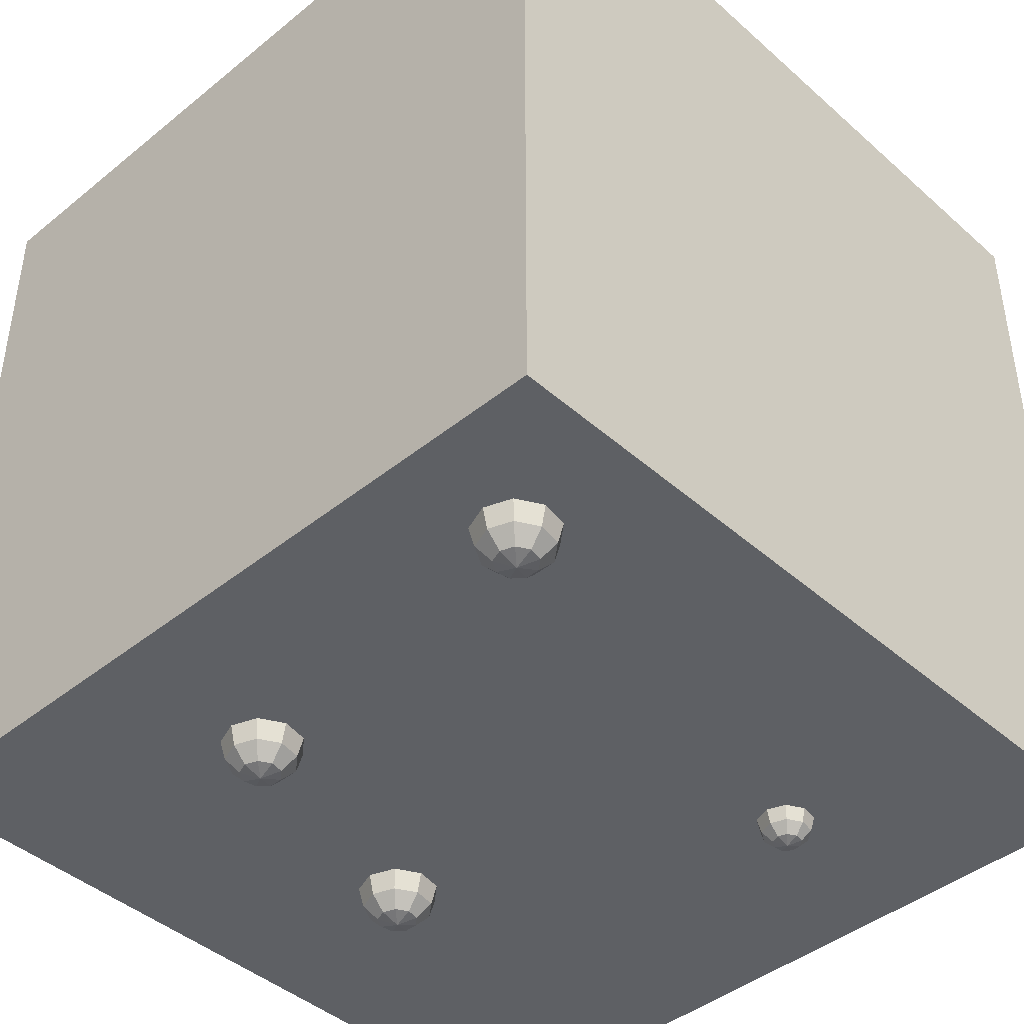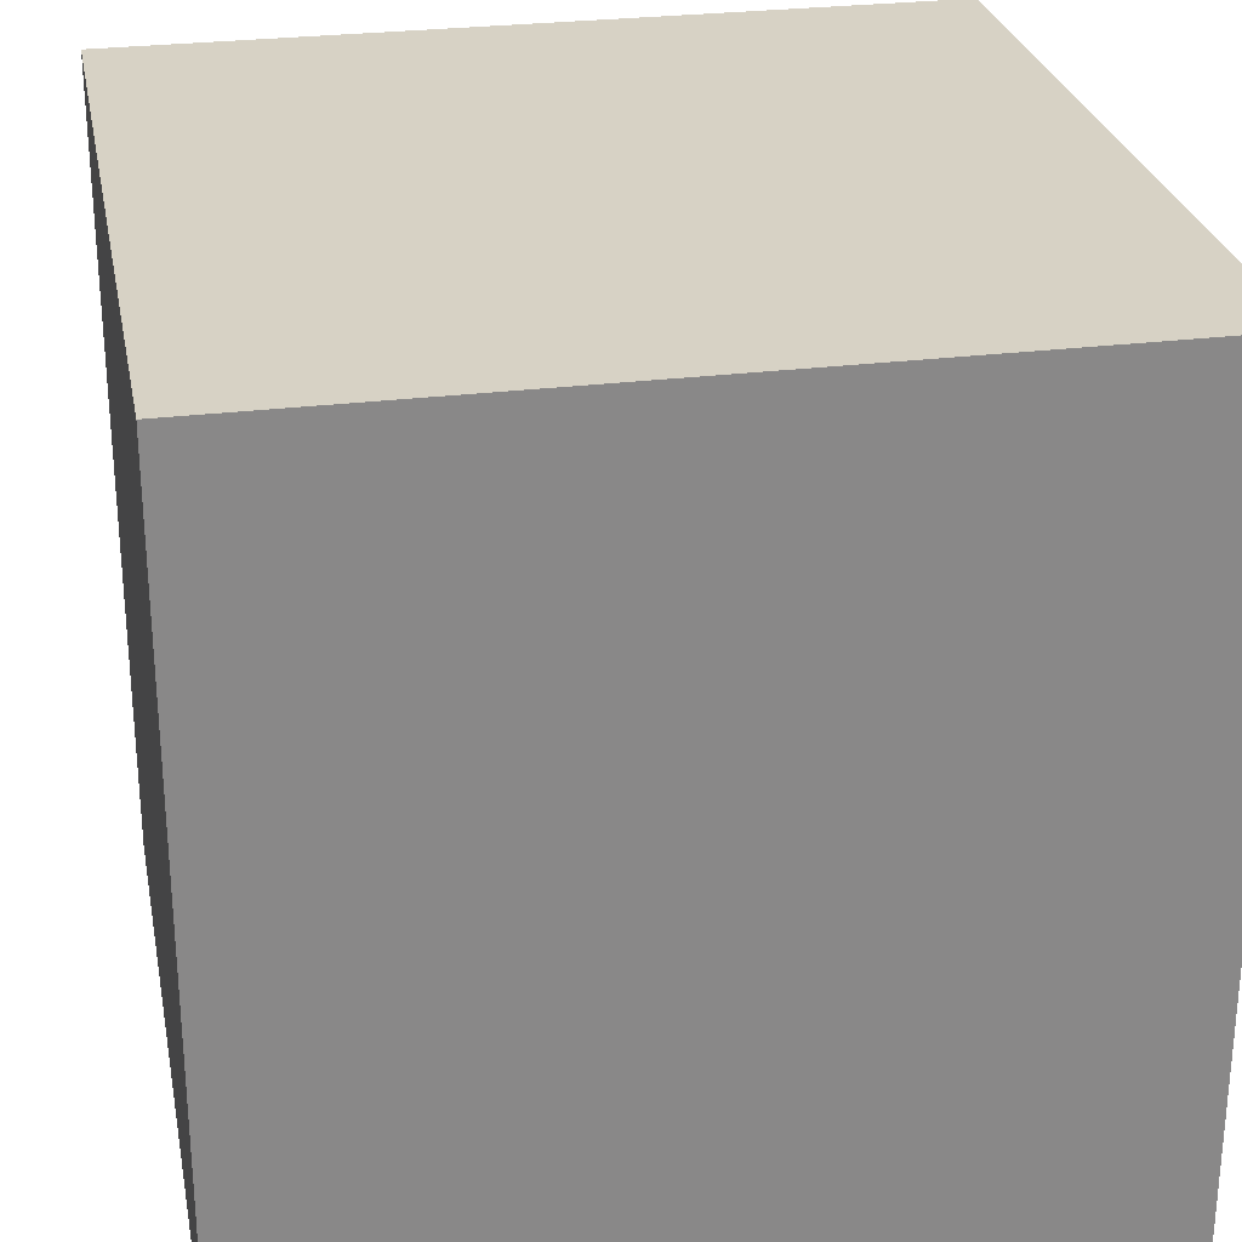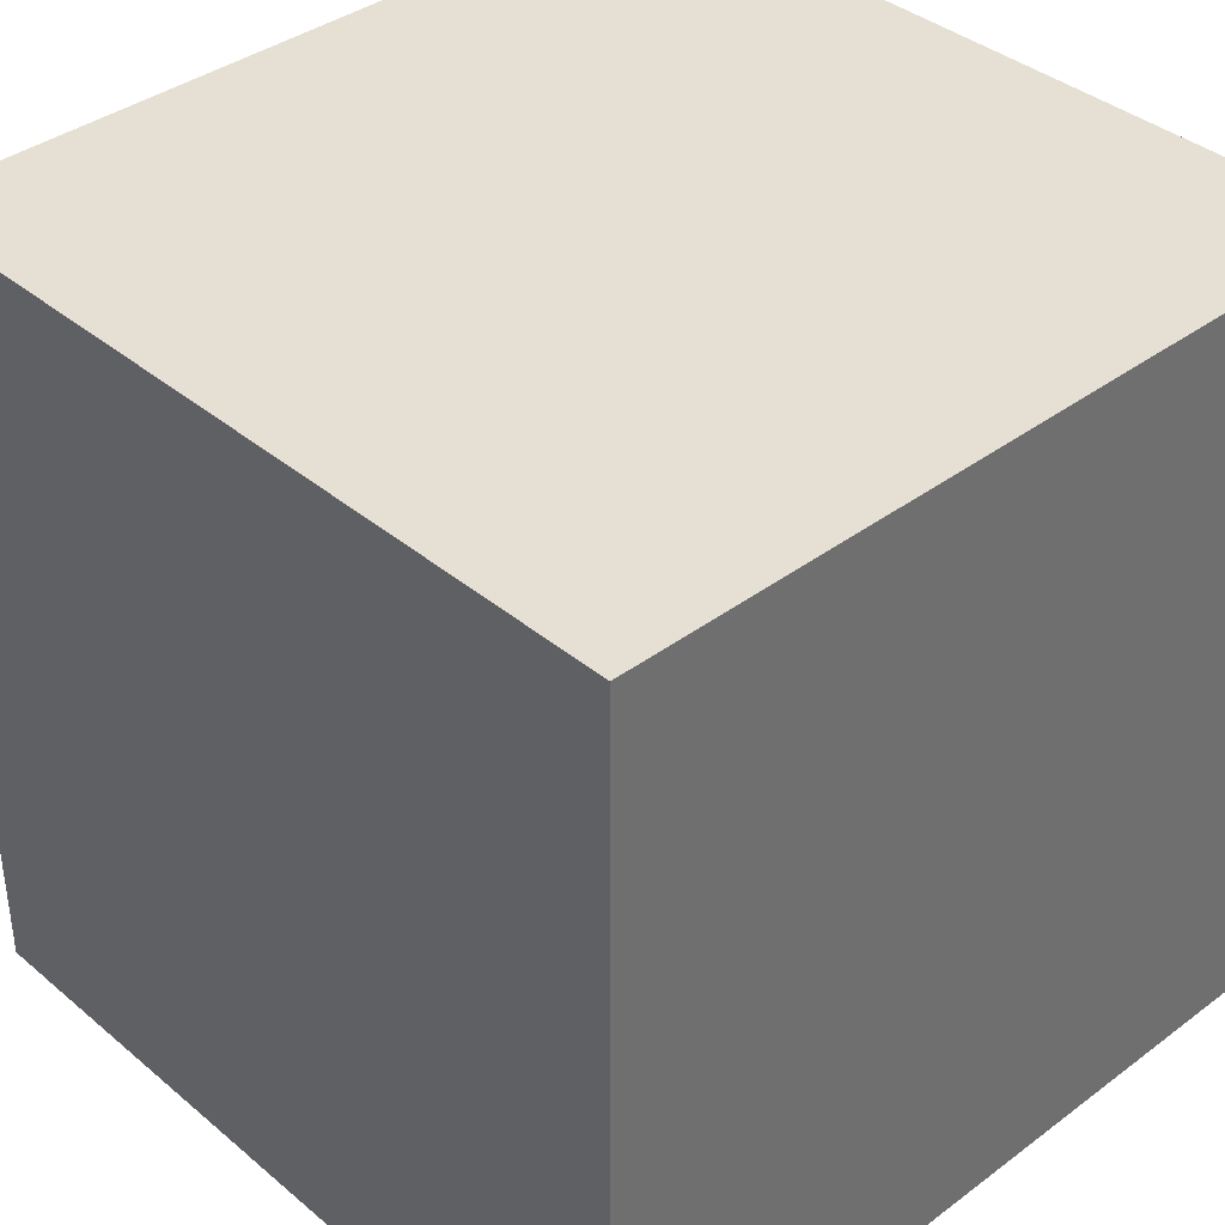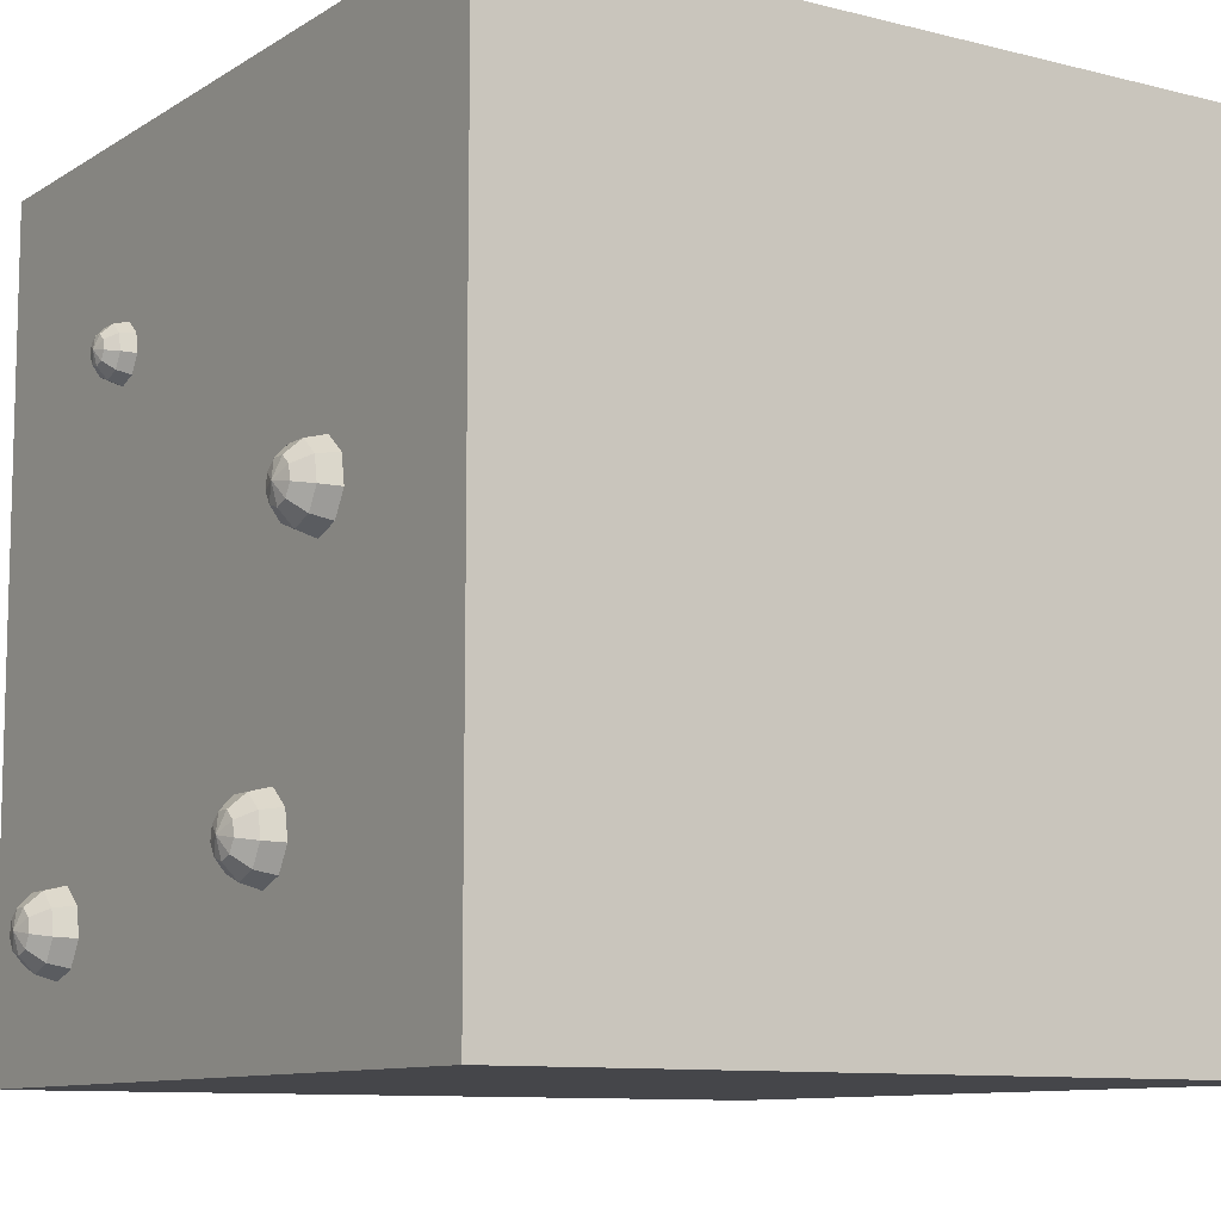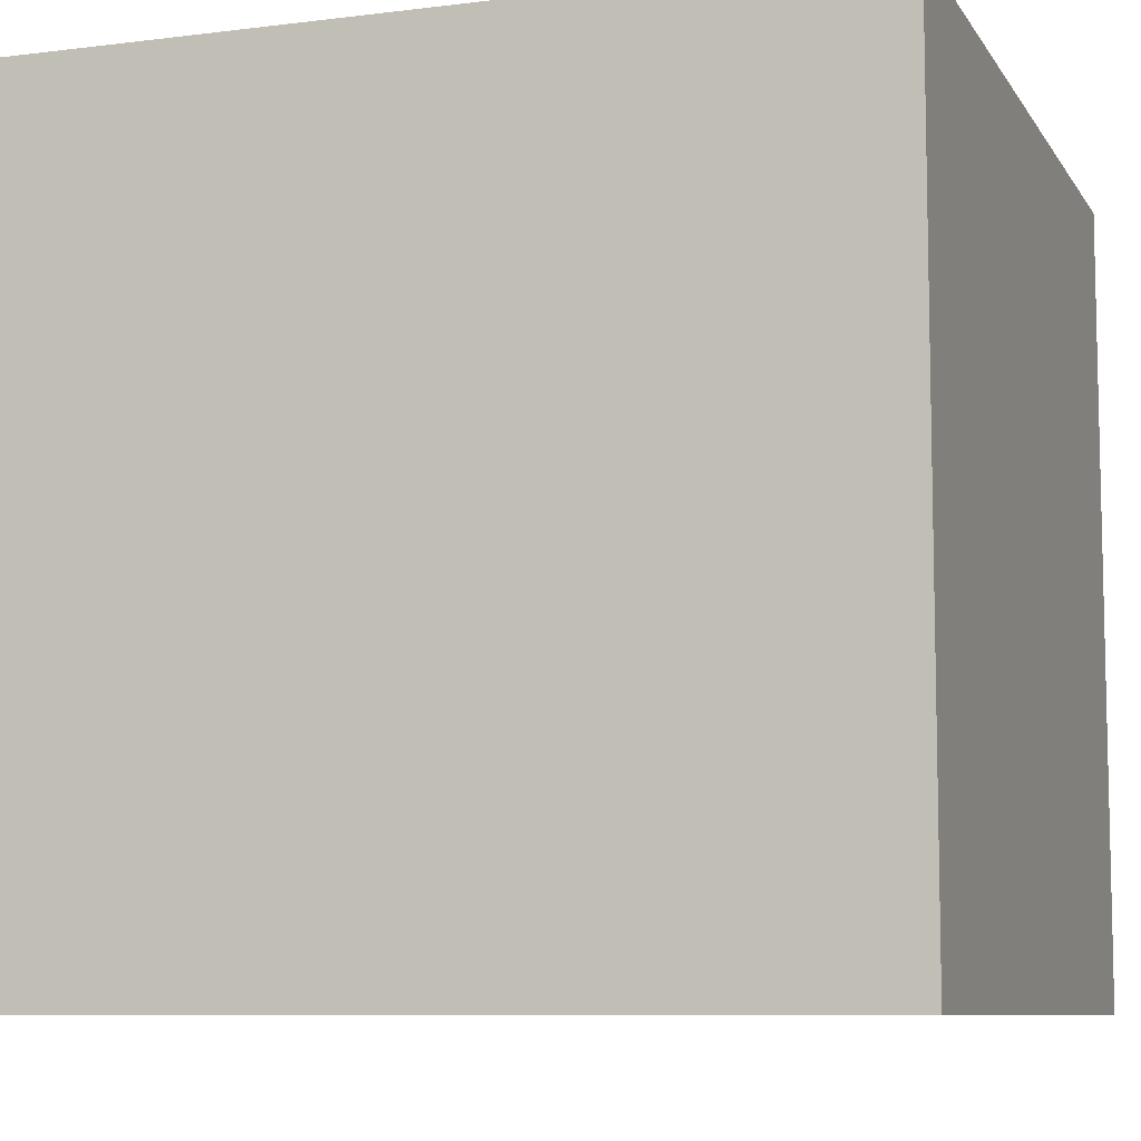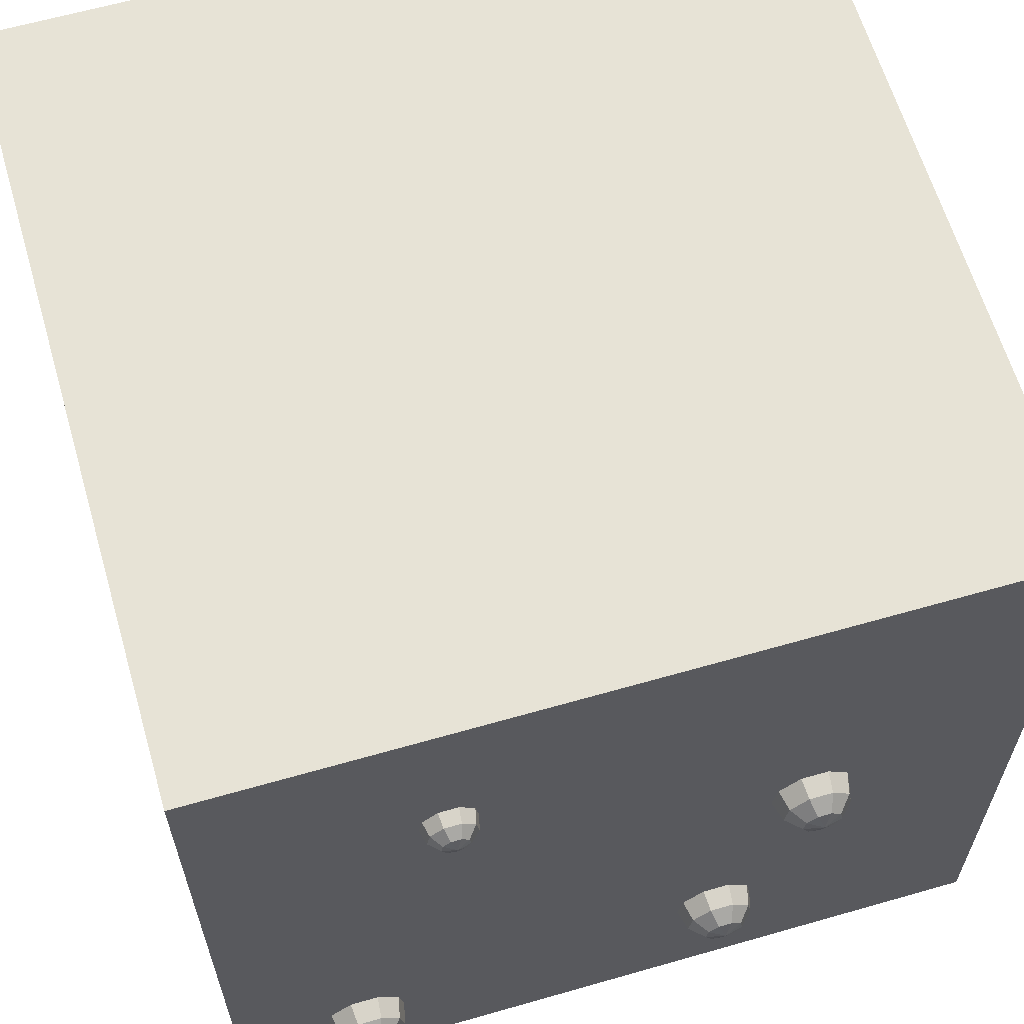
<metadata>
{"format":"obj","ext":"obj","renderer":"f3d","projection":"perspective","resolution":1024,"background":"white","views":[{"elev":-43.1,"azim":-136.2,"up":"+Y"},{"elev":27.4,"azim":169.1,"up":"+Z"},{"elev":38.1,"azim":136.6,"up":"+Z"},{"elev":-9.9,"azim":56.8,"up":"+Z"},{"elev":-8.4,"azim":109.0,"up":"+Z"},{"elev":62.7,"azim":-16.2,"up":"+Z"}]}
</metadata>
<code>
o Sphere.004_Sphere.010
v 0.7641 0 0.4993
v 0.7598 -0.02478 0.5044
v 0.7482 -0.04291 0.5183
v 0.781 0 0.5287
v 0.7745 -0.02478 0.5298
v 0.7566 -0.04291 0.533
v 0.7751 0 0.5621
v 0.7694 -0.02478 0.5587
v 0.7537 -0.04291 0.5497
v 0.7492 0 0.5839
v 0.7469 -0.02478 0.5776
v 0.7407 -0.04291 0.5606
v 0.7322 -0.04955 0.5373
v 0.7153 0 0.5839
v 0.7176 -0.02478 0.5776
v 0.7238 -0.04291 0.5606
v 0.6893 0 0.5621
v 0.6951 -0.02478 0.5587
v 0.7108 -0.04291 0.5497
v 0.6834 0 0.5287
v 0.69 -0.02478 0.5298
v 0.7078 -0.04291 0.533
v 0.7004 0 0.4993
v 0.7046 -0.02478 0.5044
v 0.7163 -0.04291 0.5183
v 0.7322 0 0.4877
v 0.7322 -0.02478 0.4944
v 0.7322 -0.04291 0.5125
f 28 27 2 3
f 13 28 3
f 27 26 1 2
f 3 2 5 6
f 13 3 6
f 2 1 4 5
f 13 6 9
f 5 4 7 8
f 6 5 8 9
f 13 9 12
f 8 7 10 11
f 9 8 11 12
f 13 12 16
f 11 10 14 15
f 12 11 15 16
f 13 16 19
f 15 14 17 18
f 16 15 18 19
f 13 19 22
f 18 17 20 21
f 19 18 21 22
f 21 20 23 24
f 22 21 24 25
f 13 22 25
f 25 24 27 28
f 13 25 28
f 24 23 26 27
o Sphere.005_Sphere.011
v 0.6648 0 0.1819
v 0.6605 -0.02478 0.187
v 0.6489 -0.04291 0.2009
v 0.6817 0 0.2112
v 0.6752 -0.02478 0.2124
v 0.6573 -0.04291 0.2155
v 0.6758 0 0.2446
v 0.6701 -0.02478 0.2413
v 0.6544 -0.04291 0.2322
v 0.6499 0 0.2664
v 0.6476 -0.02478 0.2602
v 0.6414 -0.04291 0.2431
v 0.6329 -0.04955 0.2198
v 0.616 0 0.2664
v 0.6182 -0.02478 0.2602
v 0.6245 -0.04291 0.2431
v 0.59 0 0.2446
v 0.5958 -0.02478 0.2413
v 0.6115 -0.04291 0.2322
v 0.5841 0 0.2112
v 0.5907 -0.02478 0.2124
v 0.6085 -0.04291 0.2155
v 0.6011 0 0.1819
v 0.6053 -0.02478 0.187
v 0.617 -0.04291 0.2009
v 0.6329 0 0.1703
v 0.6329 -0.02478 0.1769
v 0.6329 -0.04291 0.1951
f 56 55 30 31
f 41 56 31
f 55 54 29 30
f 31 30 33 34
f 41 31 34
f 30 29 32 33
f 41 34 37
f 33 32 35 36
f 34 33 36 37
f 41 37 40
f 36 35 38 39
f 37 36 39 40
f 41 40 44
f 39 38 42 43
f 40 39 43 44
f 41 44 47
f 43 42 45 46
f 44 43 46 47
f 41 47 50
f 46 45 48 49
f 47 46 49 50
f 49 48 51 52
f 50 49 52 53
f 41 50 53
f 53 52 55 56
f 41 53 56
f 52 51 54 55
o Sphere.006_Sphere.012
v 0.3129 0 0.7318
v 0.3099 -0.01747 0.7354
v 0.3017 -0.03026 0.7452
v 0.3249 0 0.7525
v 0.3202 -0.01747 0.7533
v 0.3076 -0.03026 0.7555
v 0.3207 0 0.7761
v 0.3166 -0.01747 0.7737
v 0.3056 -0.03026 0.7673
v 0.3024 0 0.7914
v 0.3008 -0.01747 0.787
v 0.2964 -0.03026 0.775
v 0.2904 -0.03494 0.7586
v 0.2785 0 0.7914
v 0.2801 -0.01747 0.787
v 0.2845 -0.03026 0.775
v 0.2602 0 0.7761
v 0.2642 -0.01747 0.7737
v 0.2753 -0.03026 0.7673
v 0.256 0 0.7525
v 0.2606 -0.01747 0.7533
v 0.2732 -0.03026 0.7555
v 0.268 0 0.7318
v 0.271 -0.01747 0.7354
v 0.2792 -0.03026 0.7452
v 0.2904 0 0.7236
v 0.2904 -0.01747 0.7283
v 0.2904 -0.03026 0.7411
f 84 83 58 59
f 69 84 59
f 83 82 57 58
f 59 58 61 62
f 69 59 62
f 58 57 60 61
f 69 62 65
f 61 60 63 64
f 62 61 64 65
f 69 65 68
f 64 63 66 67
f 65 64 67 68
f 69 68 72
f 67 66 70 71
f 68 67 71 72
f 69 72 75
f 71 70 73 74
f 72 71 74 75
f 69 75 78
f 74 73 76 77
f 75 74 77 78
f 77 76 79 80
f 78 77 80 81
f 69 78 81
f 81 80 83 84
f 69 81 84
f 80 79 82 83
o Sphere.007_Sphere.013
v 0.2 0 0.1202
v 0.1955 -0.02577 0.1255
v 0.1834 -0.04463 0.1399
v 0.2176 0 0.1507
v 0.2108 -0.02577 0.1519
v 0.1922 -0.04463 0.1552
v 0.2115 0 0.1854
v 0.2055 -0.02577 0.182
v 0.1891 -0.04463 0.1725
v 0.1845 0 0.2081
v 0.1821 -0.02577 0.2016
v 0.1756 -0.04463 0.1839
v 0.1668 -0.05154 0.1597
v 0.1492 0 0.2081
v 0.1516 -0.02577 0.2016
v 0.158 -0.04463 0.1839
v 0.1222 0 0.1854
v 0.1282 -0.02577 0.182
v 0.1445 -0.04463 0.1725
v 0.1161 0 0.1507
v 0.1229 -0.02577 0.1519
v 0.1415 -0.04463 0.1552
v 0.1337 0 0.1202
v 0.1381 -0.02577 0.1255
v 0.1503 -0.04463 0.1399
v 0.1668 0 0.1081
v 0.1668 -0.02577 0.115
v 0.1668 -0.04463 0.1339
f 112 111 86 87
f 97 112 87
f 111 110 85 86
f 87 86 89 90
f 97 87 90
f 86 85 88 89
f 97 90 93
f 89 88 91 92
f 90 89 92 93
f 97 93 96
f 92 91 94 95
f 93 92 95 96
f 97 96 100
f 95 94 98 99
f 96 95 99 100
f 97 100 103
f 99 98 101 102
f 100 99 102 103
f 97 103 106
f 102 101 104 105
f 103 102 105 106
f 105 104 107 108
f 106 105 108 109
f 97 106 109
f 109 108 111 112
f 97 109 112
f 108 107 110 111
o Cube_Cube.001
v 0 0 1
v 0 0 0
v 1 0 1
v 1 0 0
f 114 116 115 113
o Cube.001_Cube.000
v 0 0 1
v 0 1 1
v 0 0 0
v 0 1 0
v 1 0 1
v 1 1 1
v 1 0 0
v 1 1 0
f 117 118 120 119
f 119 120 124 123
f 123 124 122 121
f 121 122 118 117
f 124 120 118 122

</code>
